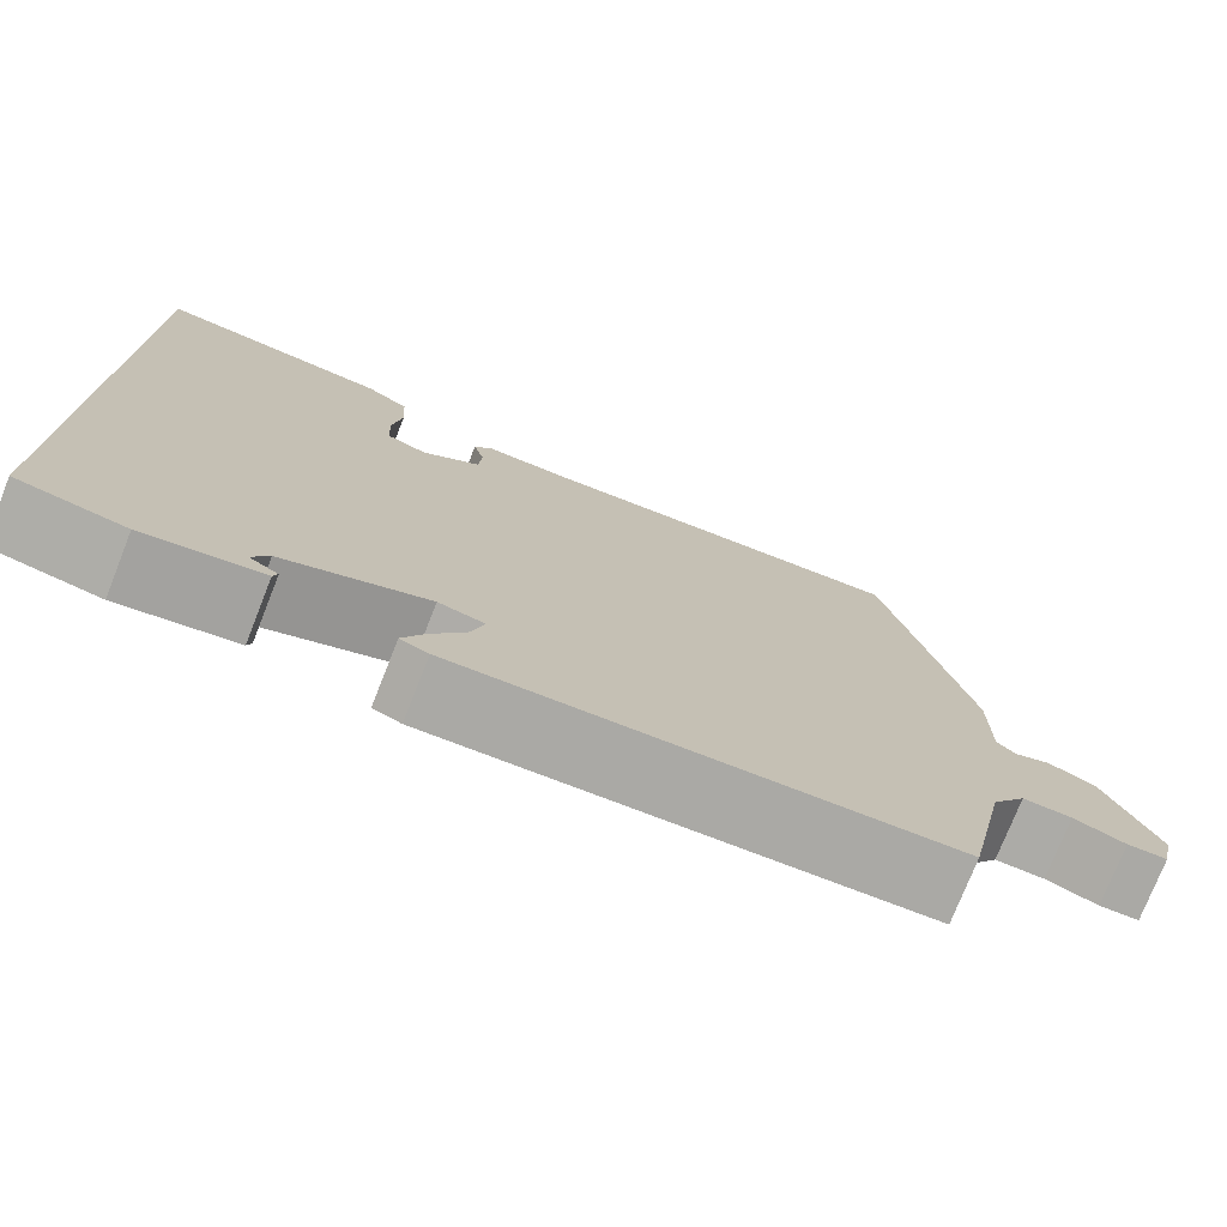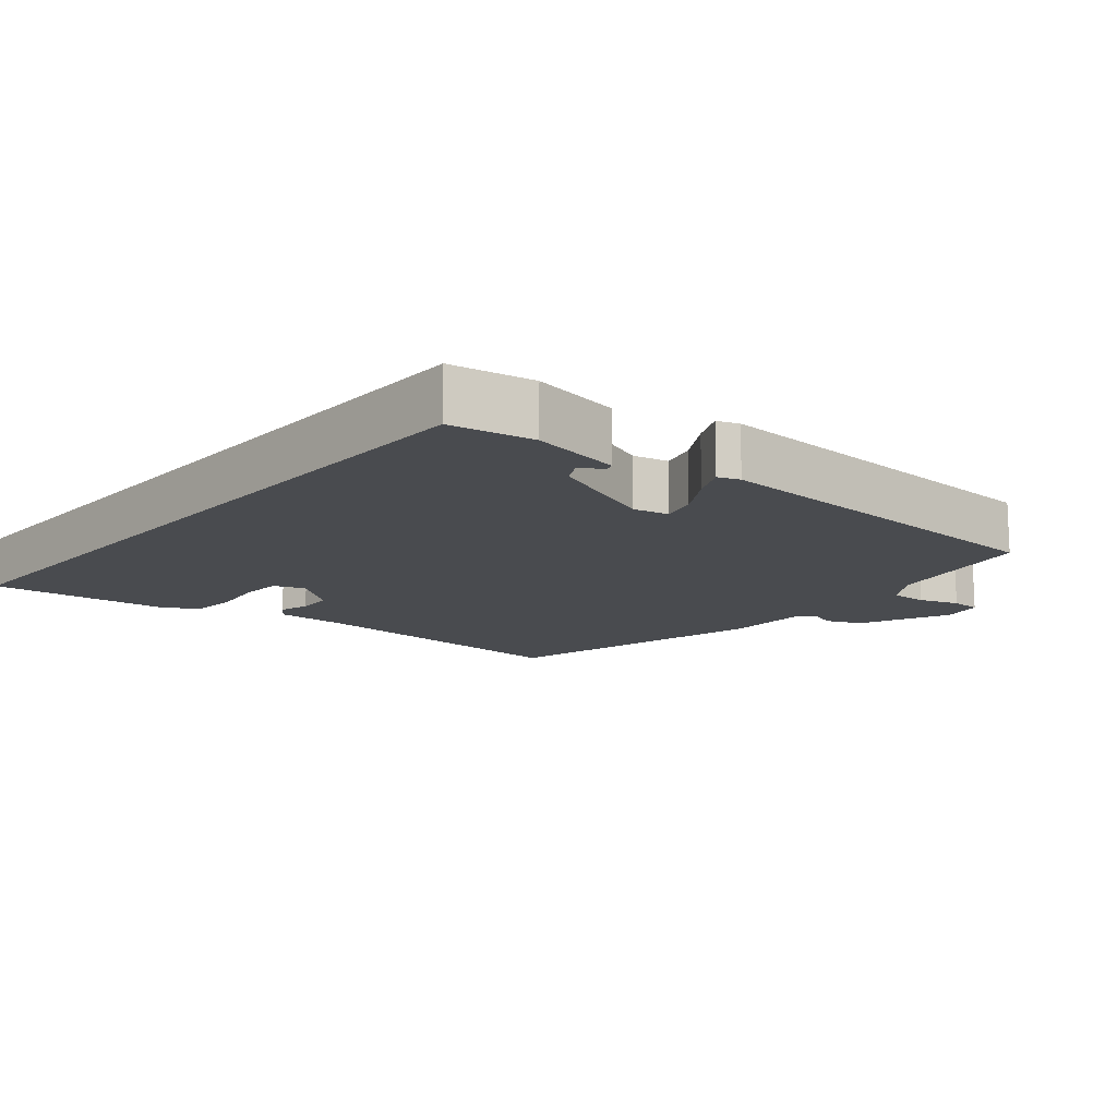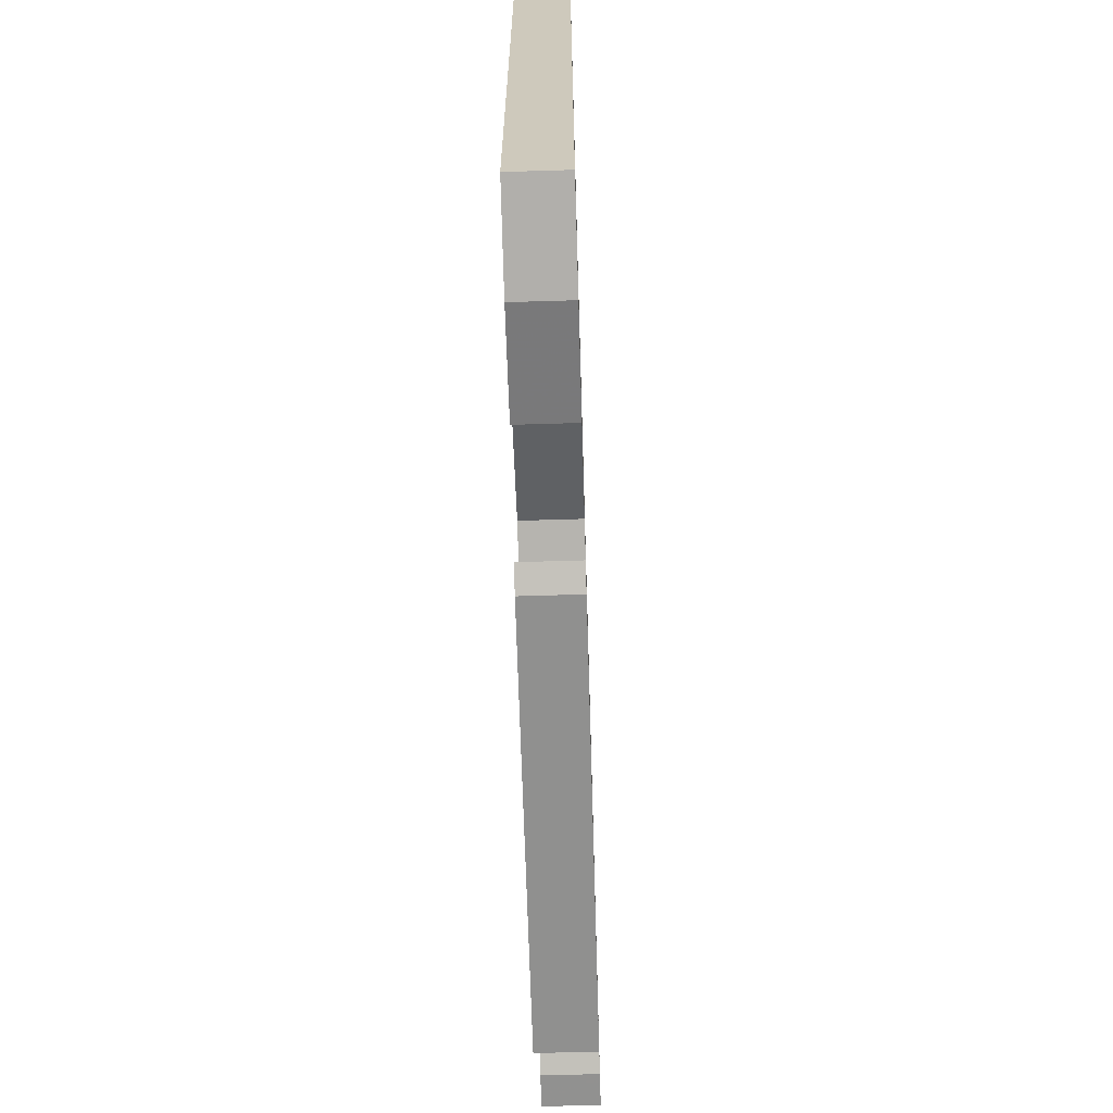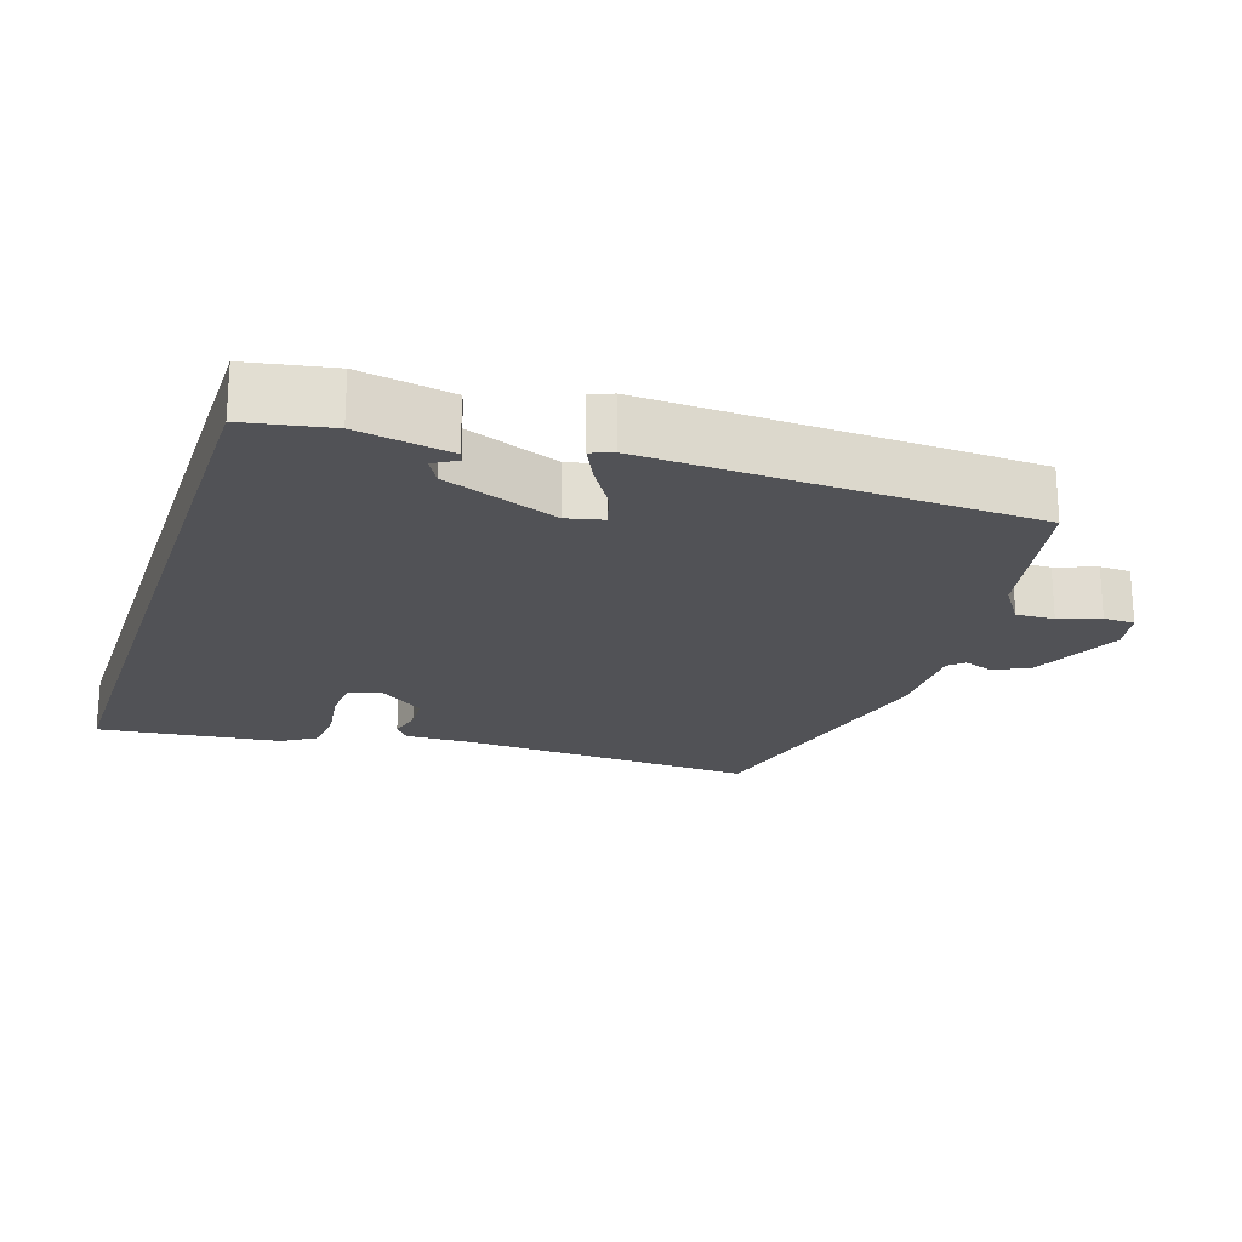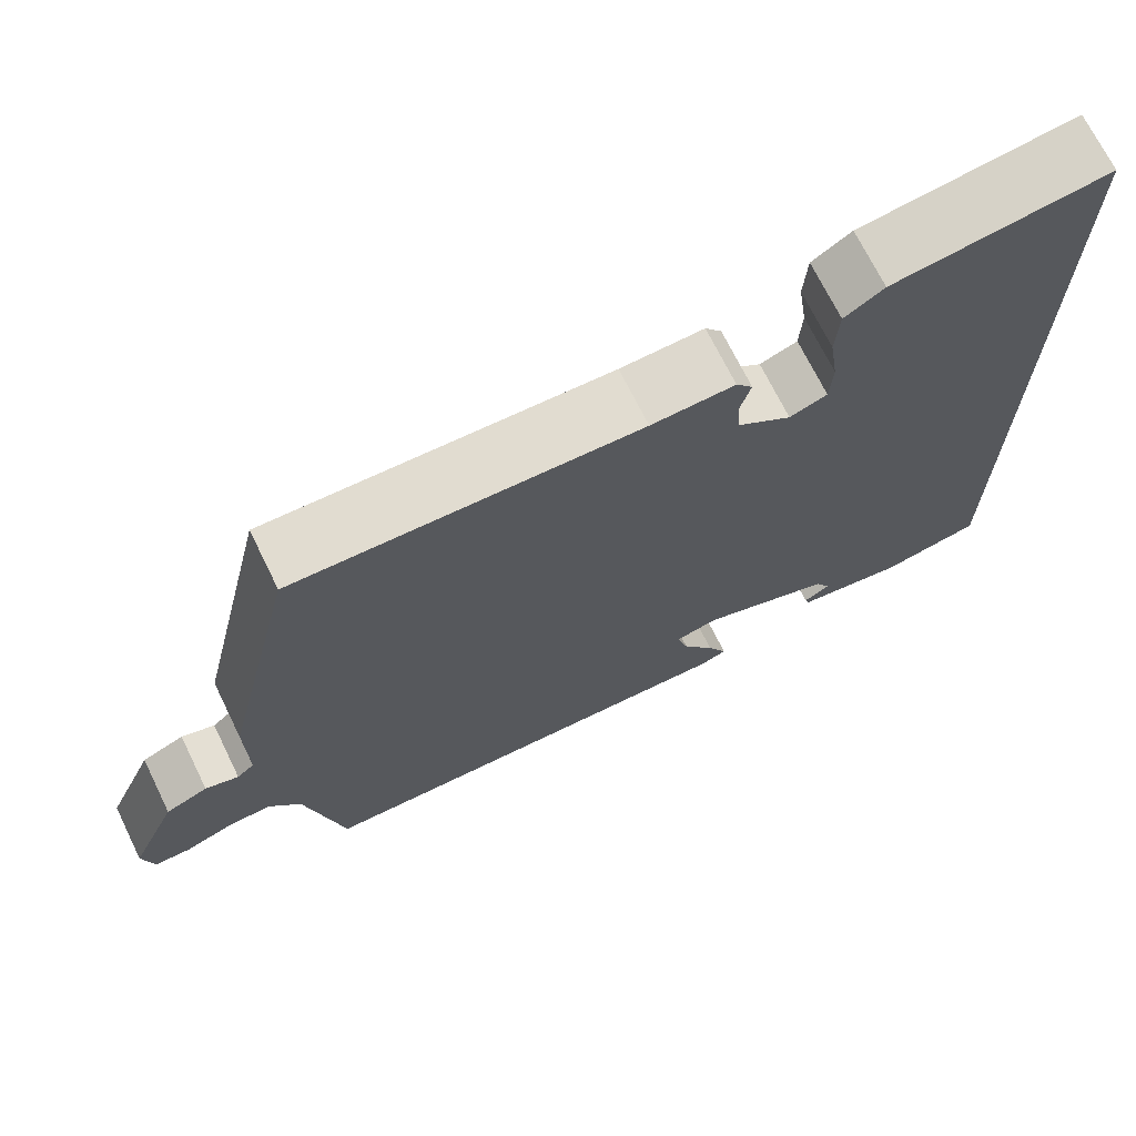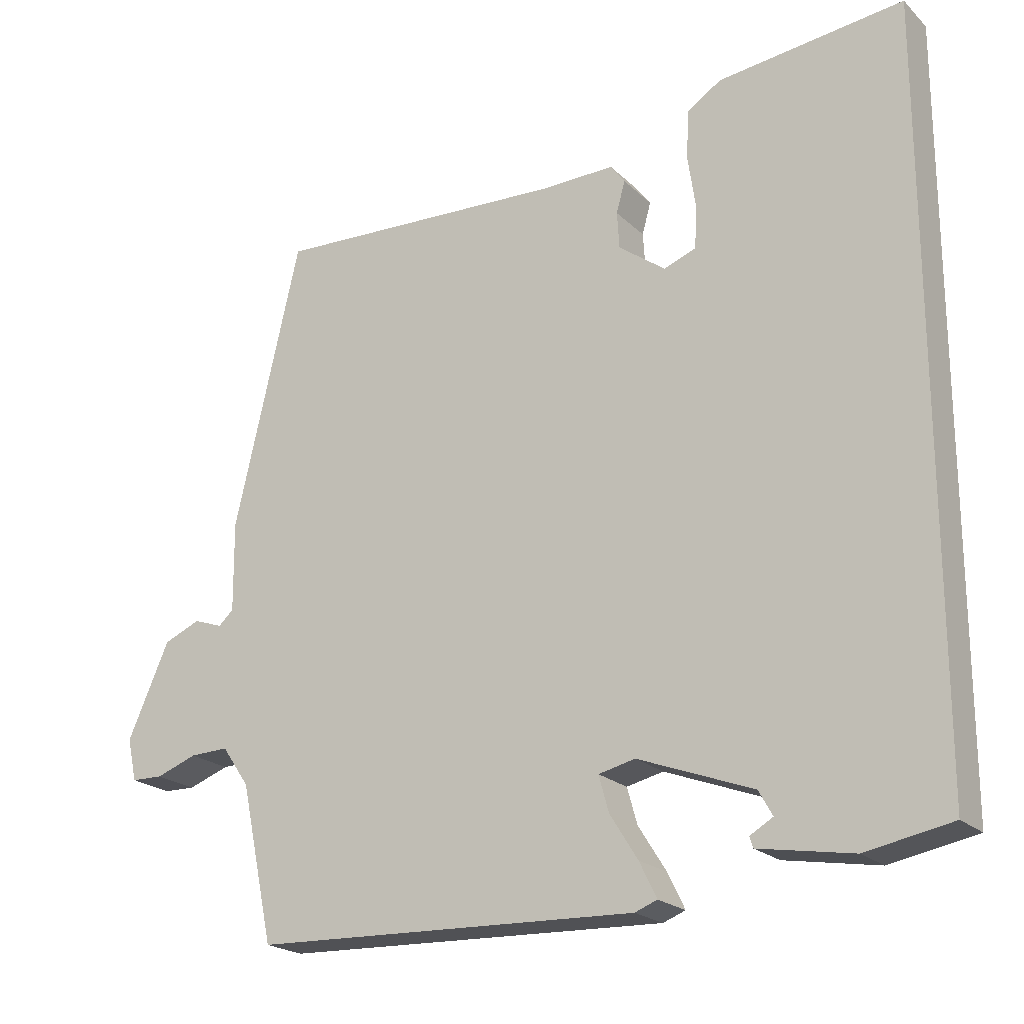
<metadata>
{"format":"obj","ext":"obj","renderer":"f3d","projection":"perspective","resolution":1024,"background":"white","views":[{"elev":-75.8,"azim":158.4,"up":"+Z"},{"elev":-13.7,"azim":139.0,"up":"+Y"},{"elev":-67.3,"azim":91.7,"up":"+Z"},{"elev":-21.3,"azim":161.4,"up":"+Y"},{"elev":70.9,"azim":-26.2,"up":"+Z"},{"elev":-21.1,"azim":31.8,"up":"+Z"}]}
</metadata>
<code>
v 0.5 0.07 0.571
v 0.5 0.07 -0.475
v 0.38 0.07 -0.498
v 0.249 0.07 -0.476
v 0.244 0.07 -0.461
v 0.276 0.07 -0.442
v 0.257 0.07 -0.408
v 0.097 0.07 -0.348
v 0.046 0.07 -0.36
v 0.06 0.07 -0.41
v 0.099 0.07 -0.472
v 0.123 0.07 -0.521
v 0.092 0.07 -0.533
v -0.444 0.07 -0.516
v -0.49 0.07 -0.299
v -0.528 0.07 -0.244
v -0.582 0.07 -0.246
v -0.639 0.07 -0.267
v -0.683 0.07 -0.266
v -0.696 0.07 -0.207
v -0.638 0.07 -0.076
v -0.587 0.07 -0.054
v -0.547 0.07 -0.068
v -0.526 0.07 -0.049
v -0.527 0.07 0.076
v -0.435 0.07 0.474
v -0.023 0.07 0.457
v 0.077 0.07 0.46
v 0.097 0.07 0.433
v 0.085 0.07 0.389
v 0.088 0.07 0.338
v 0.153 0.07 0.29
v 0.198 0.07 0.307
v 0.201 0.07 0.366
v 0.19 0.07 0.441
v 0.194 0.07 0.508
v 0.241 0.07 0.539
v 0.5 0 0.571
v 0.5 0 -0.475
v 0.38 0 -0.498
v 0.249 0 -0.476
v 0.244 0 -0.461
v 0.276 0 -0.442
v 0.257 0 -0.408
v 0.097 0 -0.348
v 0.046 0 -0.36
v 0.06 0 -0.41
v 0.099 0 -0.472
v 0.123 0 -0.521
v 0.092 0 -0.533
v -0.444 0 -0.516
v -0.49 0 -0.299
v -0.528 0 -0.244
v -0.582 0 -0.246
v -0.639 0 -0.267
v -0.683 0 -0.266
v -0.696 0 -0.207
v -0.638 0 -0.076
v -0.587 0 -0.054
v -0.547 0 -0.068
v -0.526 0 -0.049
v -0.527 0 0.076
v -0.435 0 0.474
v -0.023 0 0.457
v 0.077 0 0.46
v 0.097 0 0.433
v 0.085 0 0.389
v 0.088 0 0.338
v 0.153 0 0.29
v 0.198 0 0.307
v 0.201 0 0.366
v 0.19 0 0.441
v 0.194 0 0.508
v 0.241 0 0.539
f 34 35 36 37
f 33 34 37 1
f 27 28 29 30
f 27 30 31
f 24 25 26 27
f 24 27 31
f 23 24 31 32
f 21 22 23
f 20 21 23
f 17 18 19 20
f 16 17 20 23
f 15 16 23 32
f 10 11 12 13
f 9 10 13 14
f 3 4 5 6
f 3 6 7
f 33 1 2 3
f 33 3 7
f 32 33 7 8
f 9 14 15 32
f 8 9 32
f 74 73 72 71
f 38 74 71 70
f 67 66 65 64
f 68 67 64
f 64 63 62 61
f 68 64 61
f 69 68 61 60
f 60 59 58
f 60 58 57
f 57 56 55 54
f 60 57 54 53
f 69 60 53 52
f 50 49 48 47
f 51 50 47 46
f 43 42 41 40
f 44 43 40
f 40 39 38 70
f 44 40 70
f 45 44 70 69
f 69 52 51 46
f 69 46 45
f 1 38 39 2
f 2 39 40 3
f 3 40 41 4
f 4 41 42 5
f 5 42 43 6
f 6 43 44 7
f 7 44 45 8
f 8 45 46 9
f 9 46 47 10
f 10 47 48 11
f 11 48 49 12
f 12 49 50 13
f 13 50 51 14
f 14 51 52 15
f 15 52 53 16
f 16 53 54 17
f 17 54 55 18
f 18 55 56 19
f 19 56 57 20
f 20 57 58 21
f 21 58 59 22
f 22 59 60 23
f 23 60 61 24
f 24 61 62 25
f 25 62 63 26
f 26 63 64 27
f 27 64 65 28
f 28 65 66 29
f 29 66 67 30
f 30 67 68 31
f 31 68 69 32
f 32 69 70 33
f 33 70 71 34
f 34 71 72 35
f 35 72 73 36
f 36 73 74 37
f 37 74 38 1

</code>
